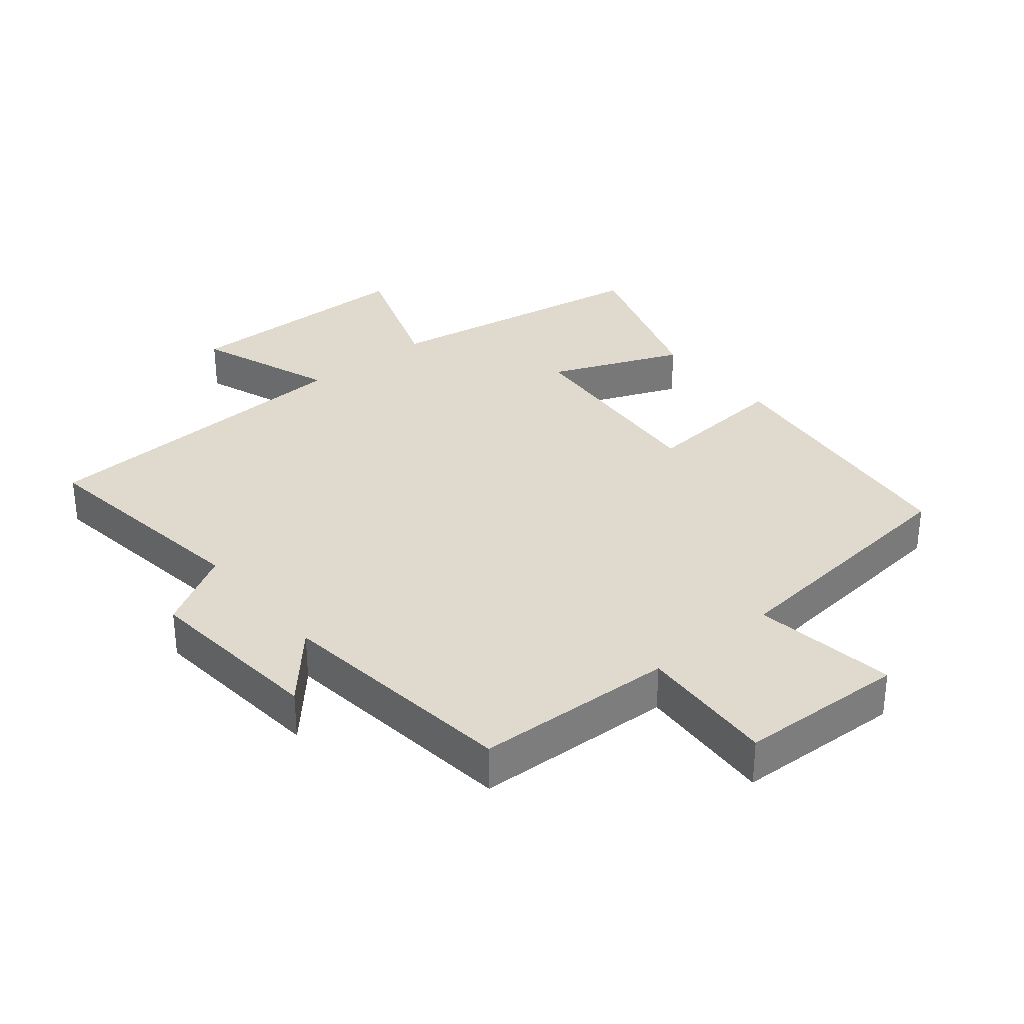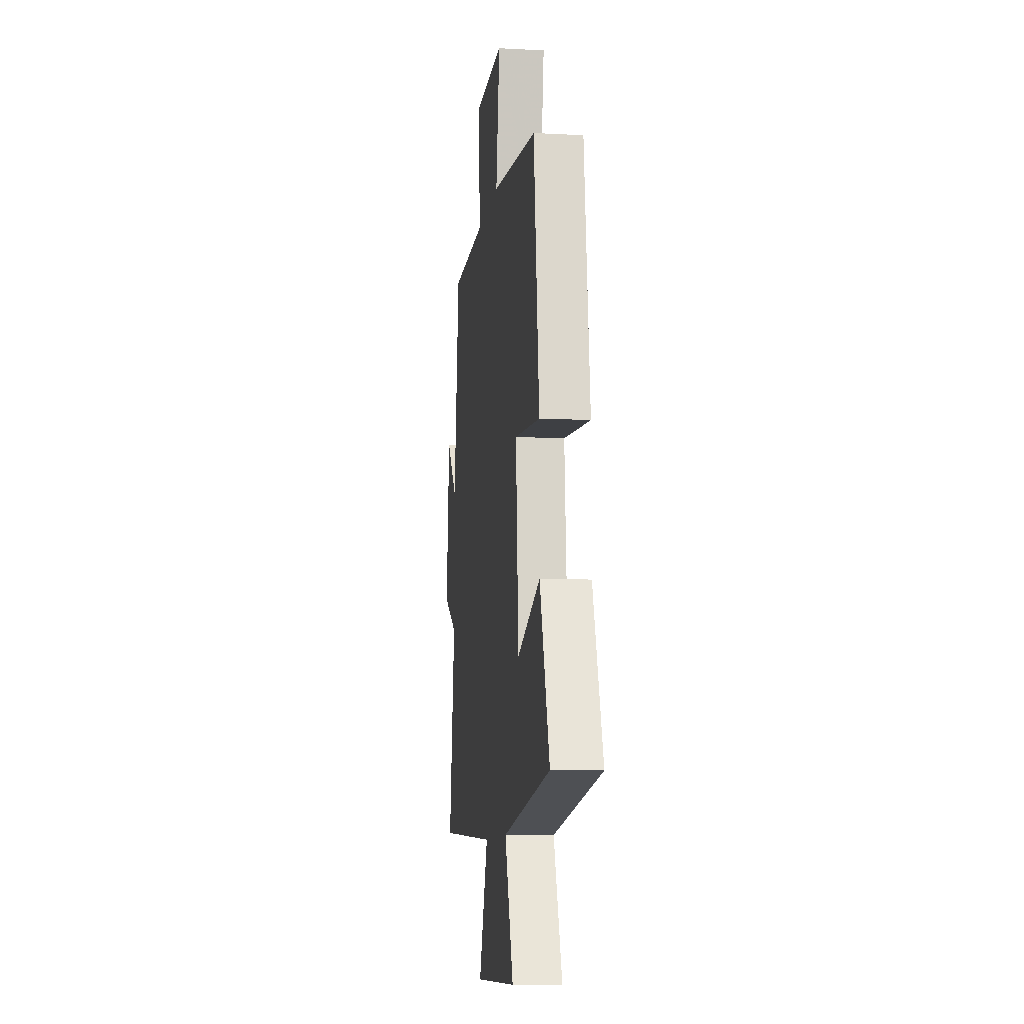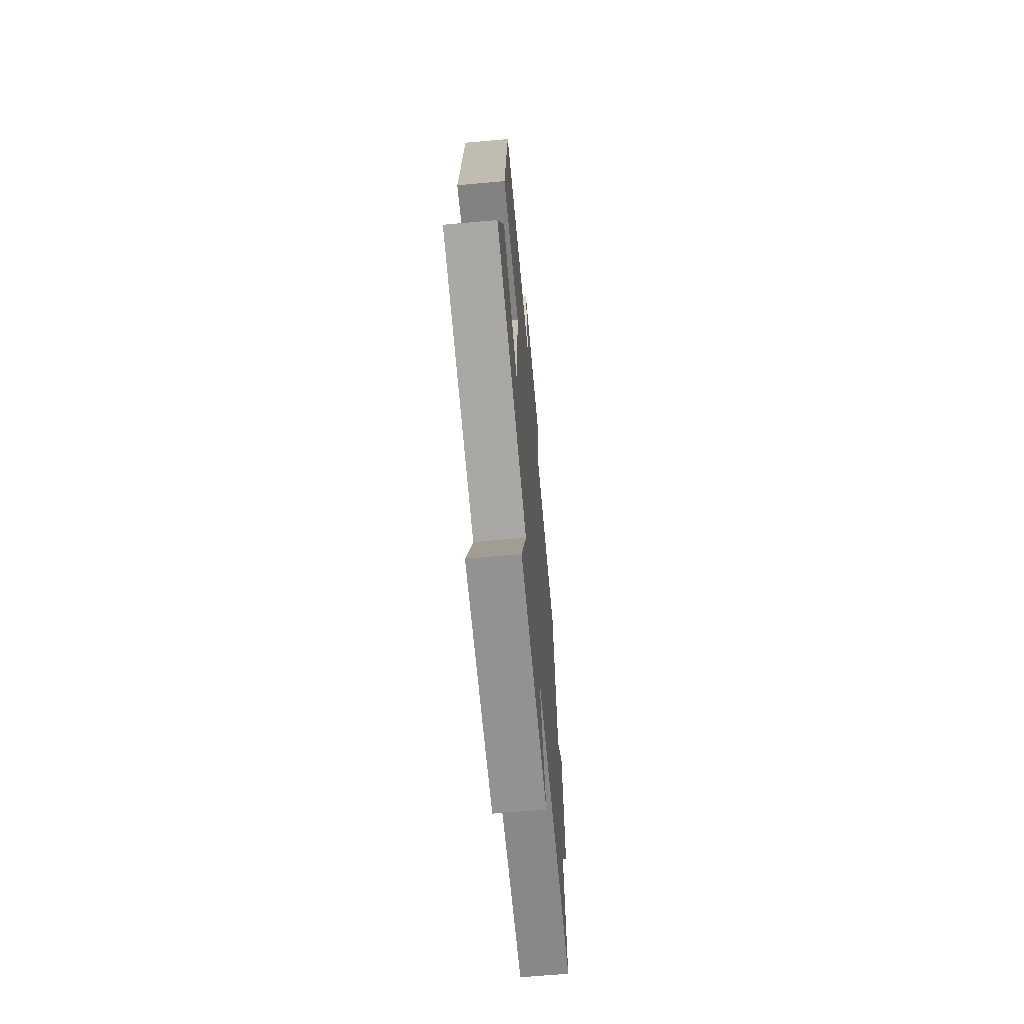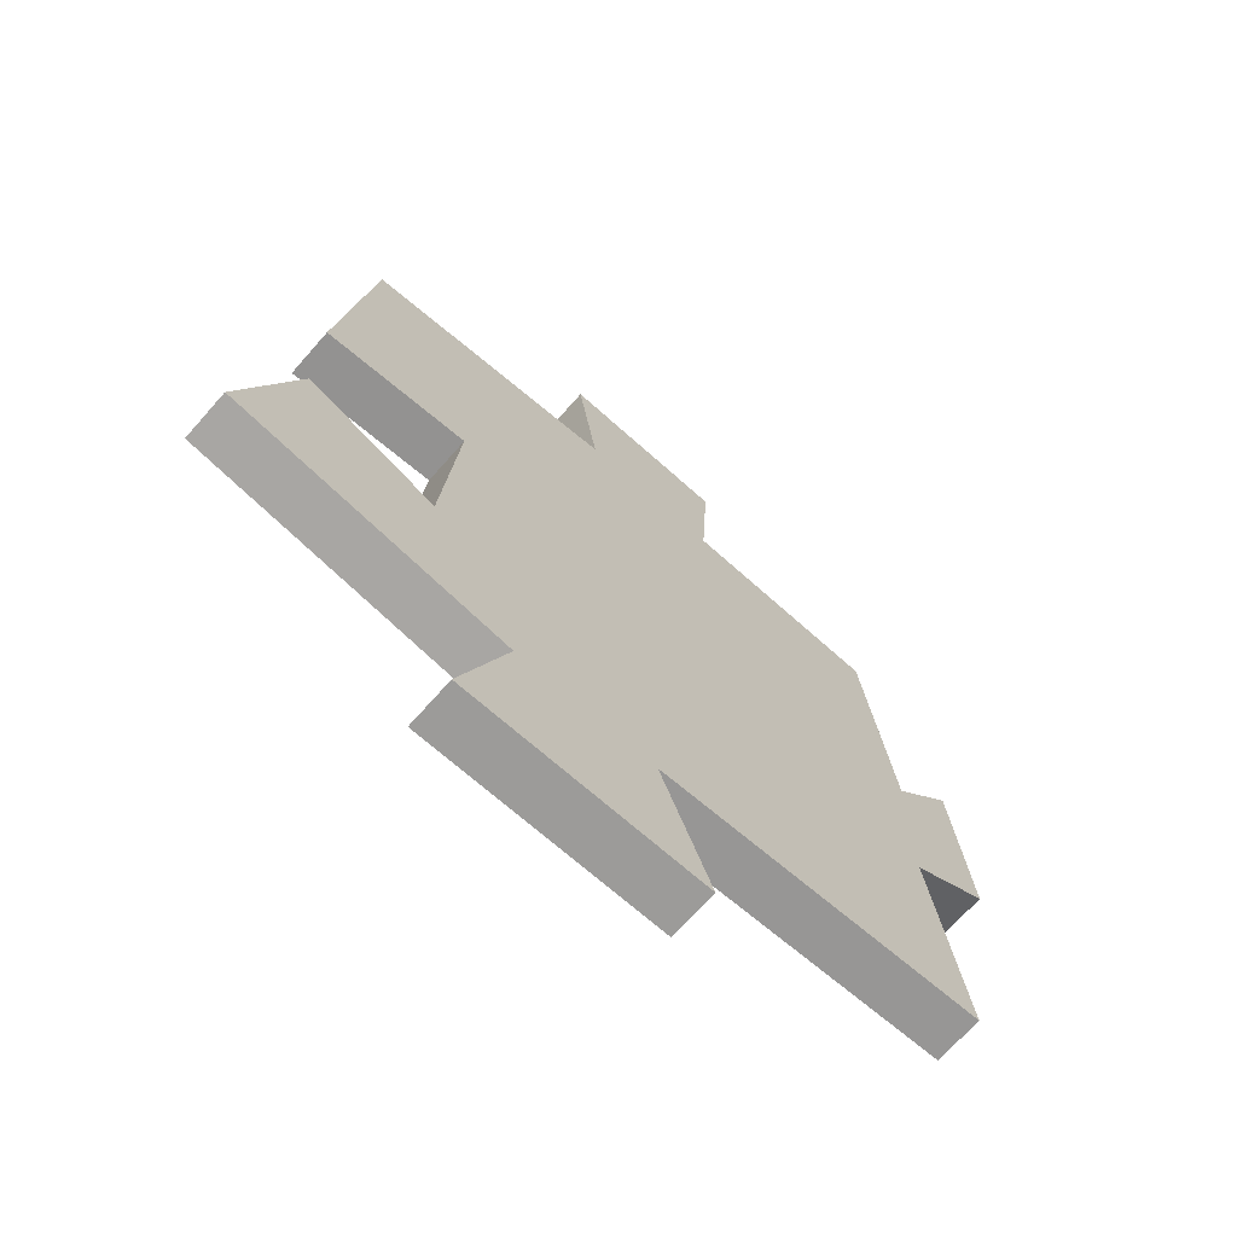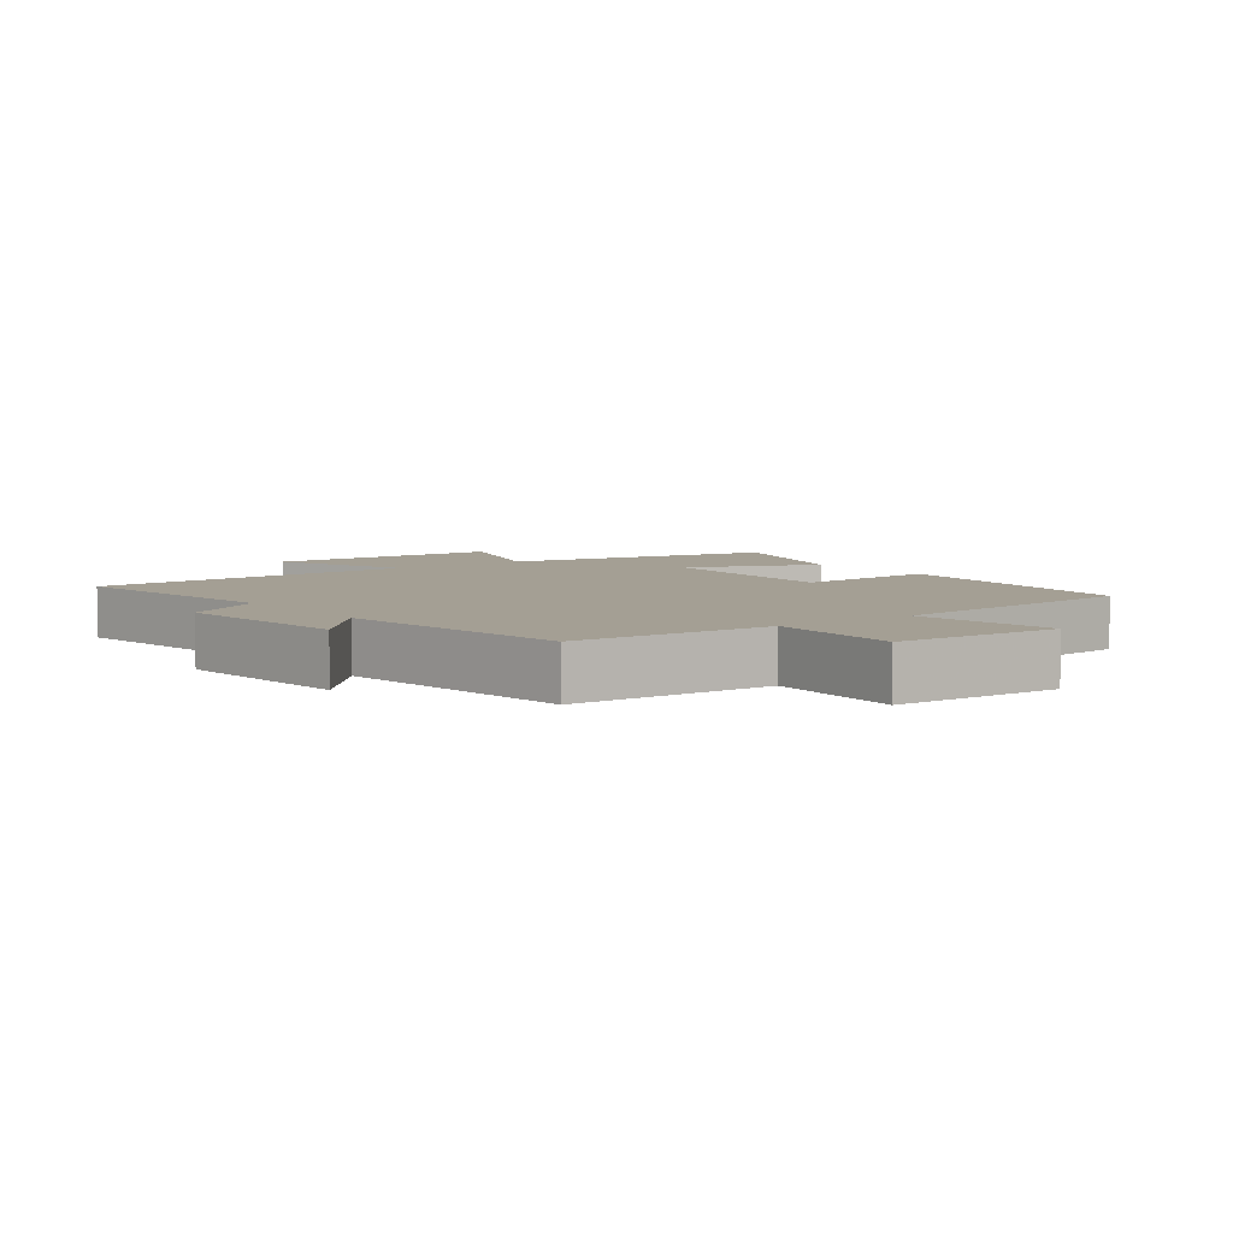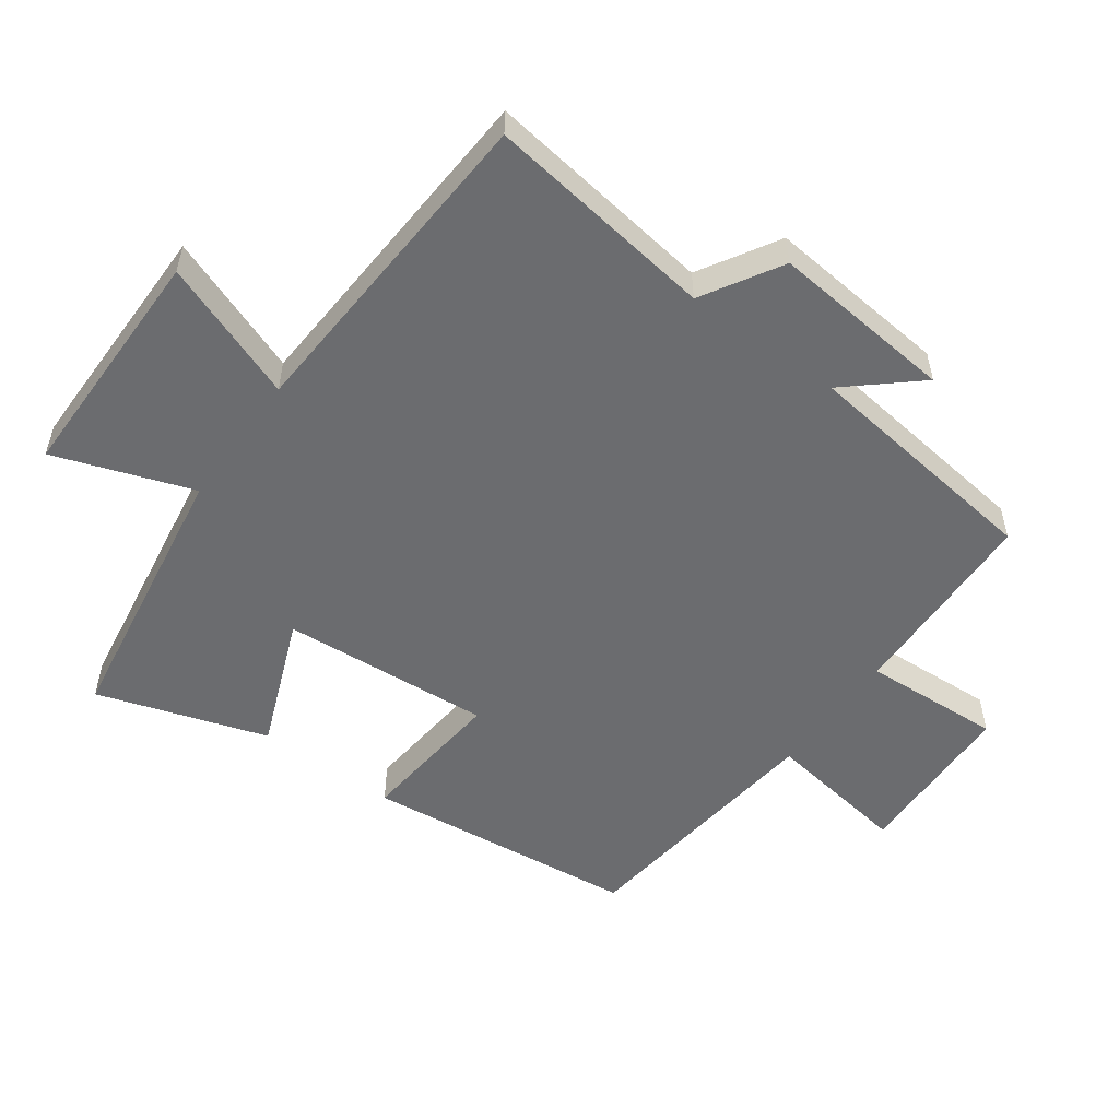
<metadata>
{"format":"obj","ext":"obj","renderer":"f3d","projection":"perspective","resolution":1024,"background":"white","views":[{"elev":32.6,"azim":-39.2,"up":"+Y"},{"elev":-9.9,"azim":82.1,"up":"+Z"},{"elev":-66.0,"azim":95.1,"up":"+Z"},{"elev":-69.7,"azim":138.6,"up":"+Z"},{"elev":5.5,"azim":-36.6,"up":"+Y"},{"elev":-53.7,"azim":-126.1,"up":"+Y"}]}
</metadata>
<code>
v 0.453 0.07 0.455
v 0.5 0.07 0.04
v 0.276 0.07 0.061
v 0.3 0.07 -0.257
v 0.5 0.07 -0.176
v 0.584 0.07 -0.433
v 0.167 0.07 -0.5
v 0.241 0.07 -0.709
v -0.123 0.07 -0.711
v -0.045 0.07 -0.5
v -0.548 0.07 -0.472
v -0.5 0.07 -0.123
v -0.619 0.07 -0.053
v -0.593 0.07 0.225
v -0.5 0.07 0.119
v -0.455 0.07 0.49
v -0.152 0.07 0.5
v -0.164 0.07 0.71
v 0.09 0.07 0.718
v 0.058 0.07 0.5
v 0.453 0 0.455
v 0.5 0 0.04
v 0.276 0 0.061
v 0.3 0 -0.257
v 0.5 0 -0.176
v 0.584 0 -0.433
v 0.167 0 -0.5
v 0.241 0 -0.709
v -0.123 0 -0.711
v -0.045 0 -0.5
v -0.548 0 -0.472
v -0.5 0 -0.123
v -0.619 0 -0.053
v -0.593 0 0.225
v -0.5 0 0.119
v -0.455 0 0.49
v -0.152 0 0.5
v -0.164 0 0.71
v 0.09 0 0.718
v 0.058 0 0.5
f 17 18 19 20
f 15 16 17 20
f 15 20 1
f 12 13 14 15
f 12 15 1
f 10 11 12 1
f 7 8 9 10
f 4 5 6 7
f 3 4 7 10
f 1 2 3
f 1 3 10
f 40 39 38 37
f 40 37 36 35
f 21 40 35
f 35 34 33 32
f 21 35 32
f 21 32 31 30
f 30 29 28 27
f 27 26 25 24
f 30 27 24 23
f 23 22 21
f 30 23 21
f 1 21 22 2
f 2 22 23 3
f 3 23 24 4
f 4 24 25 5
f 5 25 26 6
f 6 26 27 7
f 7 27 28 8
f 8 28 29 9
f 9 29 30 10
f 10 30 31 11
f 11 31 32 12
f 12 32 33 13
f 13 33 34 14
f 14 34 35 15
f 15 35 36 16
f 16 36 37 17
f 17 37 38 18
f 18 38 39 19
f 19 39 40 20
f 20 40 21 1

</code>
